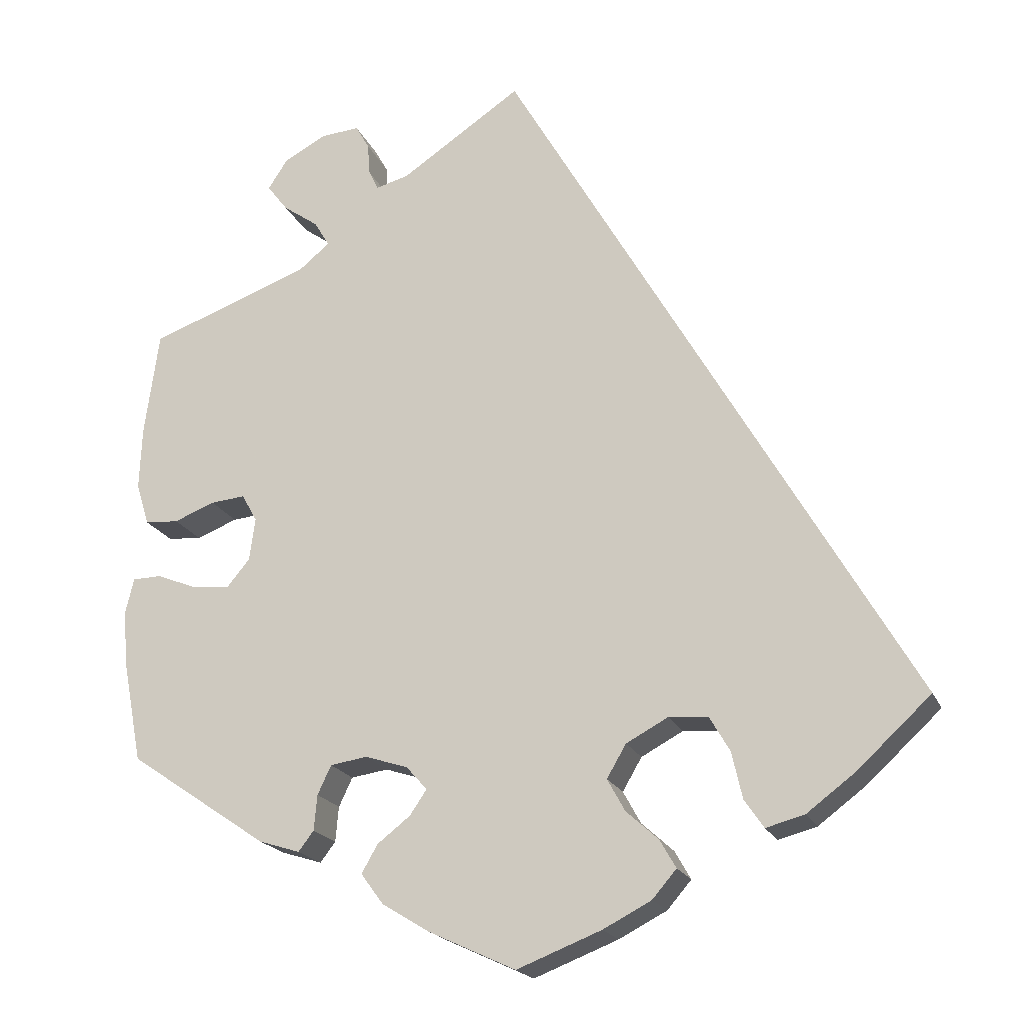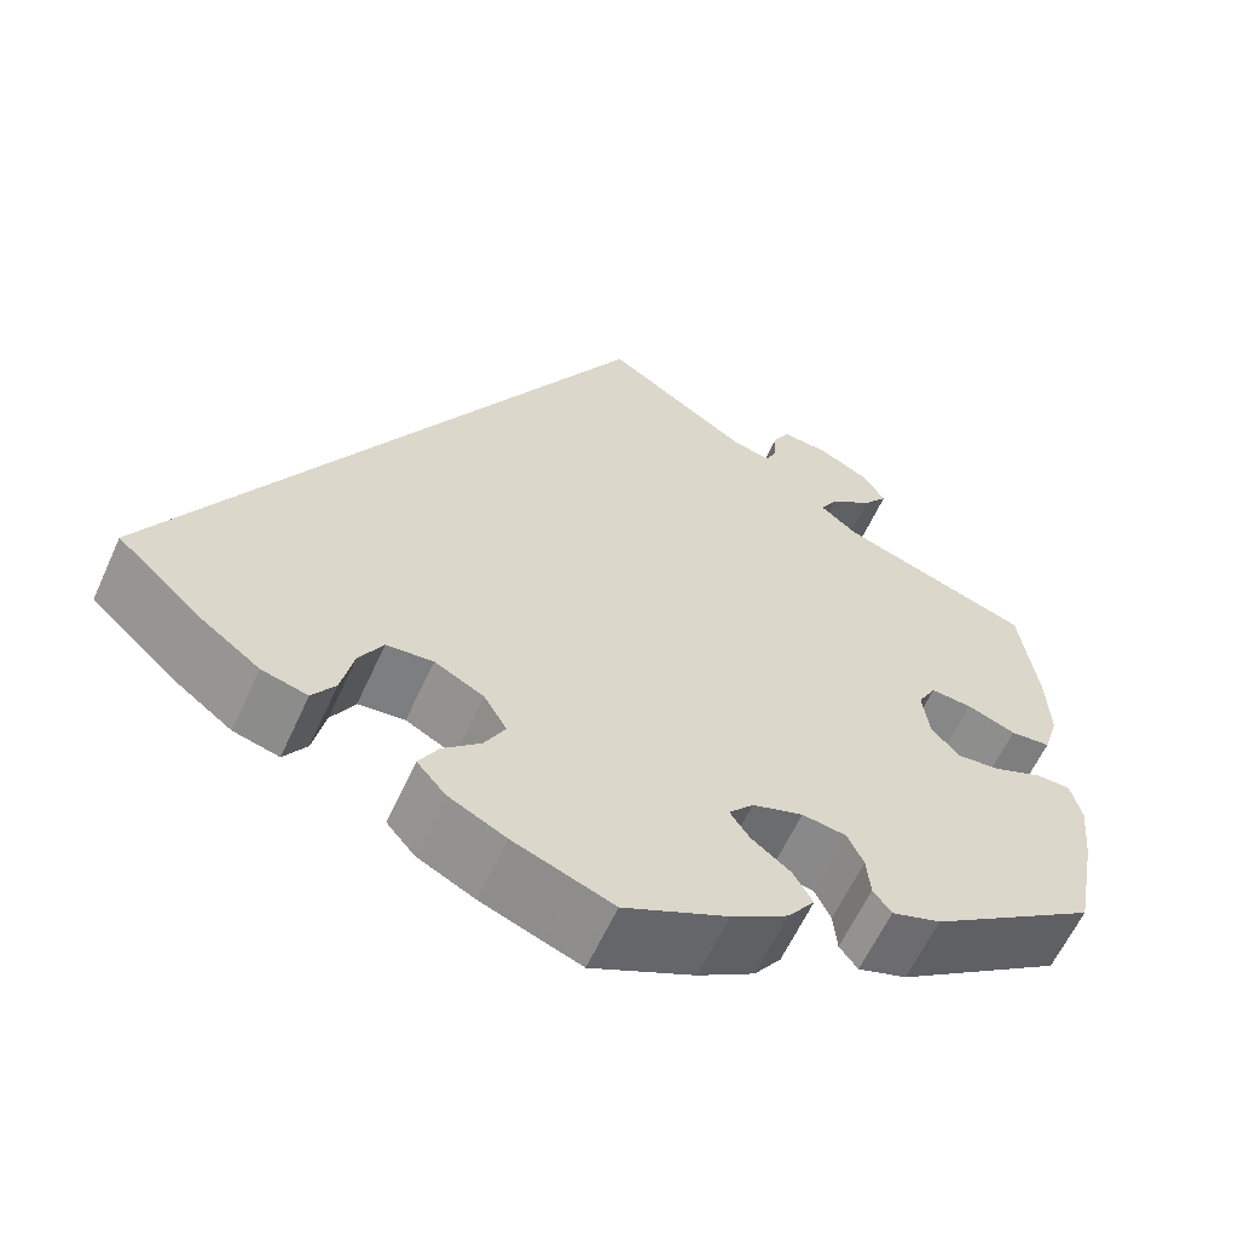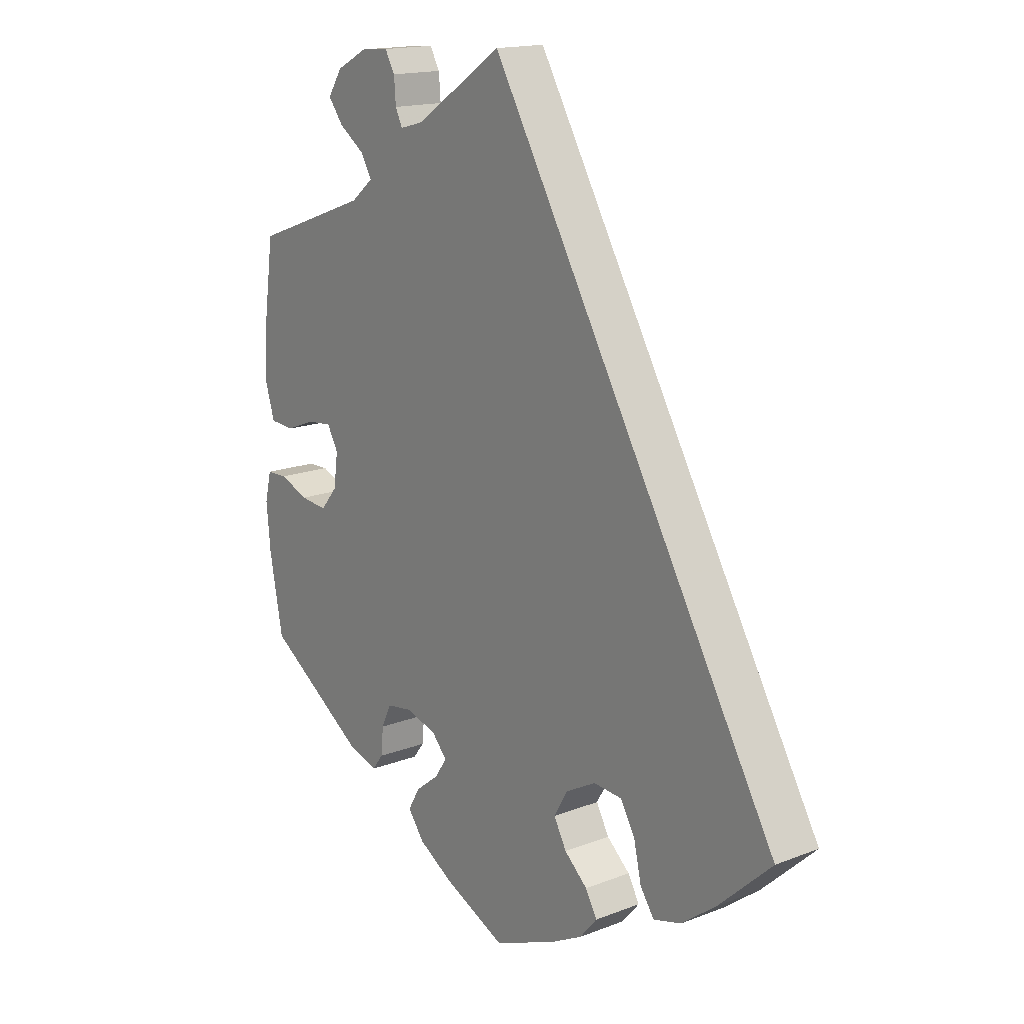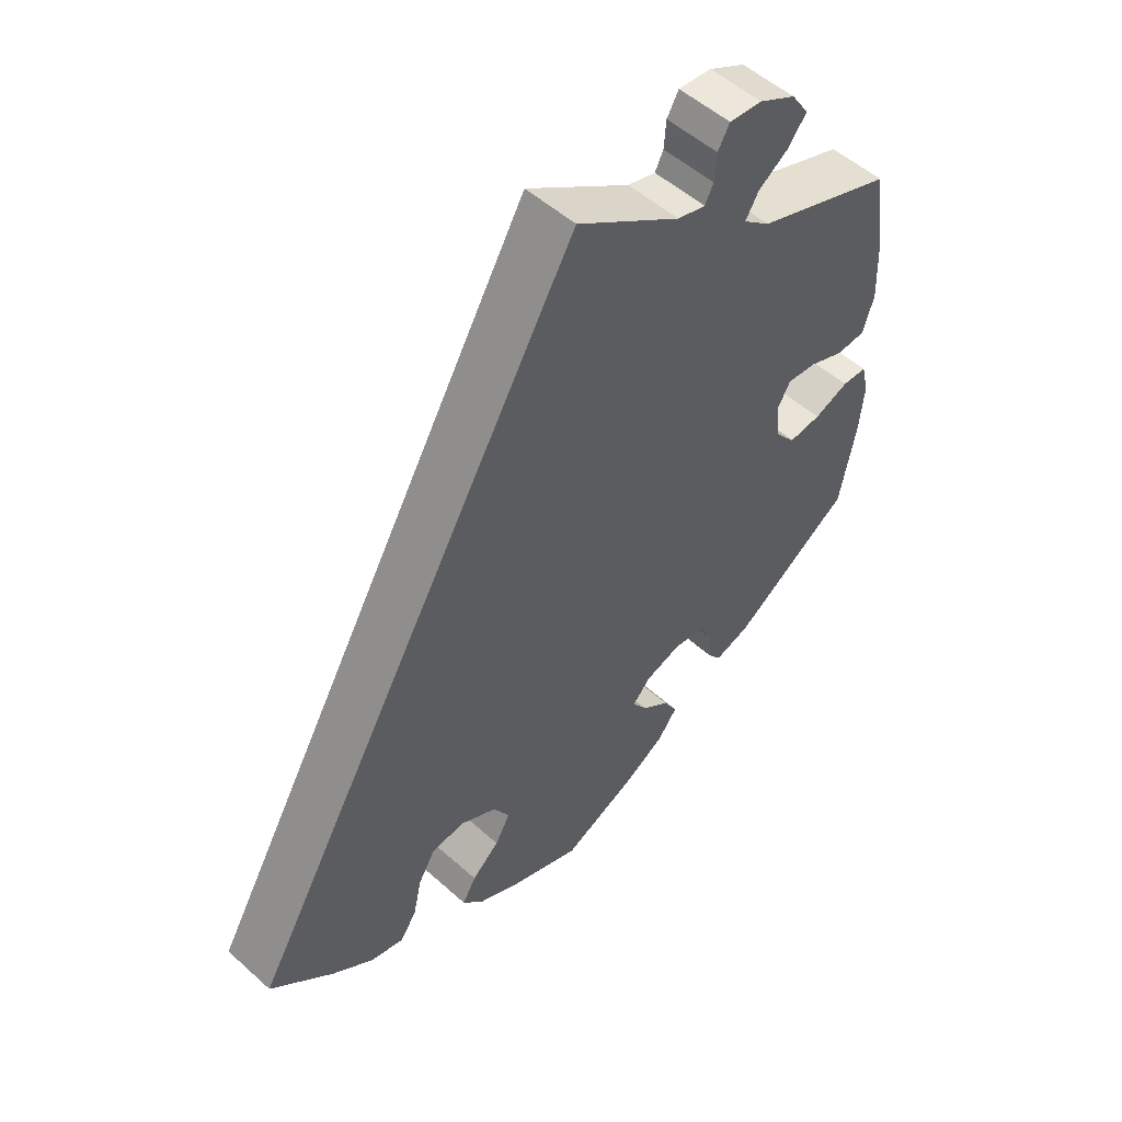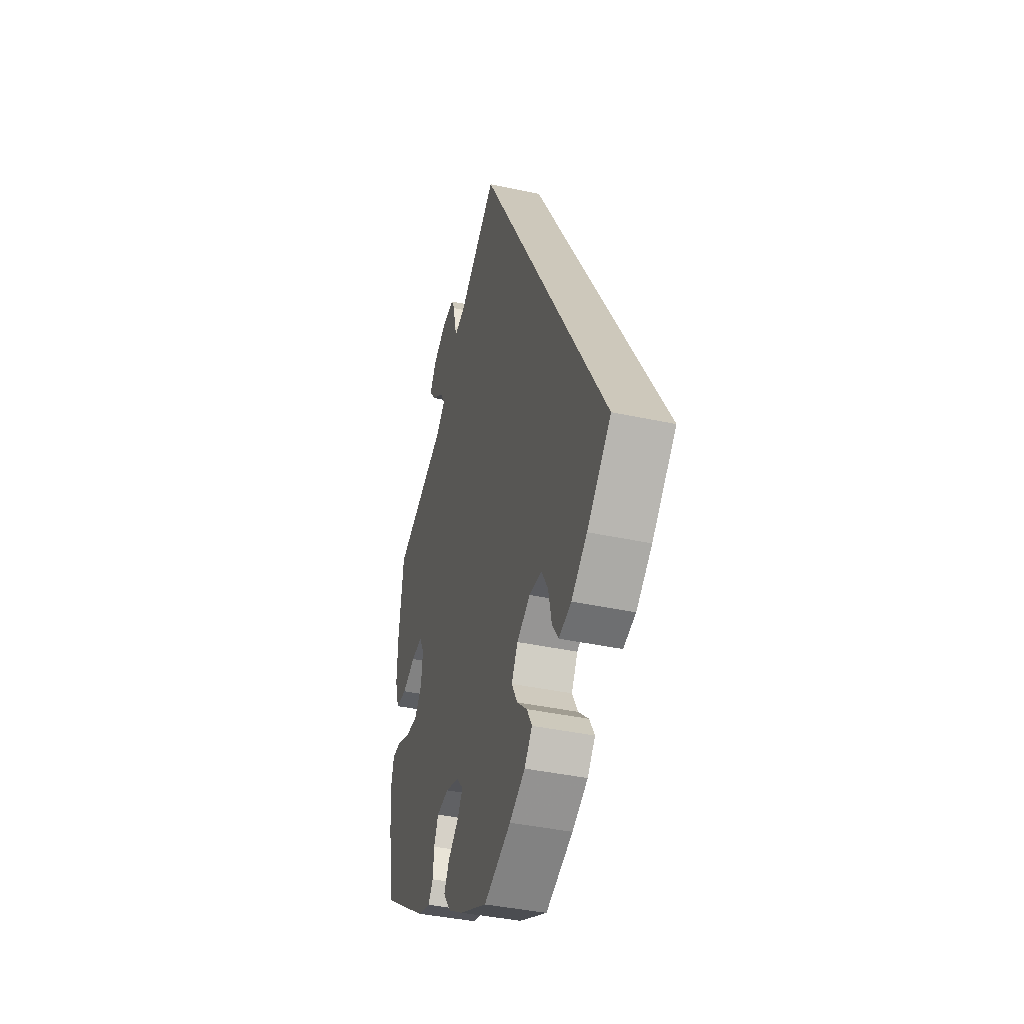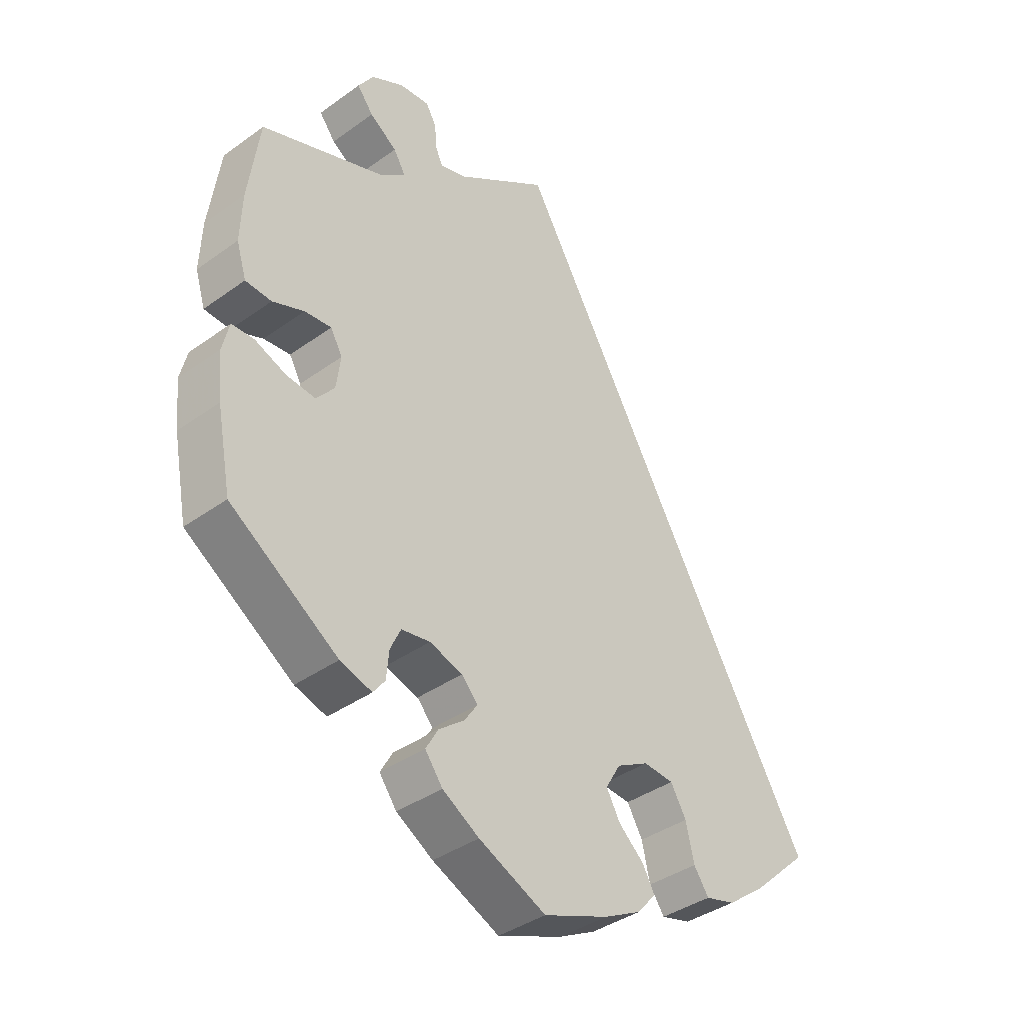
<metadata>
{"format":"obj","ext":"obj","renderer":"f3d","projection":"perspective","resolution":1024,"background":"white","views":[{"elev":-19.6,"azim":18.1,"up":"+Z"},{"elev":-60.9,"azim":155.6,"up":"+Z"},{"elev":16.2,"azim":51.4,"up":"+Z"},{"elev":52.4,"azim":134.0,"up":"+Z"},{"elev":-39.6,"azim":74.9,"up":"+Z"},{"elev":-38.6,"azim":-47.8,"up":"+Z"}]}
</metadata>
<code>
v 0.409 0.07 -0.373
v 0.349 0.07 -0.418
v 0.301 0.07 -0.431
v 0.277 0.07 -0.396
v 0.264 0.07 -0.338
v 0.239 0.07 -0.295
v 0.19 0.07 -0.291
v 0.138 0.07 -0.319
v 0.114 0.07 -0.36
v 0.136 0.07 -0.4
v 0.176 0.07 -0.436
v 0.196 0.07 -0.471
v 0.166 0.07 -0.506
v 0.106 0.07 -0.537
v 0.001 0.07 -0.578
v -0.107 0.07 -0.528
v -0.166 0.07 -0.492
v -0.194 0.07 -0.454
v -0.174 0.07 -0.419
v -0.133 0.07 -0.387
v -0.112 0.07 -0.356
v -0.138 0.07 -0.327
v -0.191 0.07 -0.31
v -0.237 0.07 -0.317
v -0.254 0.07 -0.353
v -0.258 0.07 -0.397
v -0.277 0.07 -0.422
v -0.328 0.07 -0.406
v -0.501 0.07 -0.289
v -0.524 0.07 -0.168
v -0.531 0.07 -0.095
v -0.52 0.07 -0.049
v -0.484 0.07 -0.048
v -0.434 0.07 -0.068
v -0.387 0.07 -0.073
v -0.358 0.07 -0.038
v -0.351 0.07 0.015
v -0.37 0.07 0.049
v -0.413 0.07 0.045
v -0.464 0.07 0.025
v -0.506 0.07 0.028
v -0.522 0.07 0.08
v -0.519 0.07 0.158
v -0.501 0.07 0.289
v -0.3 0.07 0.362
v -0.261 0.07 0.394
v -0.28 0.07 0.426
v -0.324 0.07 0.457
v -0.35 0.07 0.491
v -0.325 0.07 0.529
v -0.272 0.07 0.557
v -0.224 0.07 0.561
v -0.207 0.07 0.531
v -0.204 0.07 0.491
v -0.192 0.07 0.466
v -0.151 0.07 0.477
v 0 0.07 0.578
v 0.501 0.07 -0.288
v 0.409 0 -0.373
v 0.349 0 -0.418
v 0.301 0 -0.431
v 0.277 0 -0.396
v 0.264 0 -0.338
v 0.239 0 -0.295
v 0.19 0 -0.291
v 0.138 0 -0.319
v 0.114 0 -0.36
v 0.136 0 -0.4
v 0.176 0 -0.436
v 0.196 0 -0.471
v 0.166 0 -0.506
v 0.106 0 -0.537
v 0.001 0 -0.578
v -0.107 0 -0.528
v -0.166 0 -0.492
v -0.194 0 -0.454
v -0.174 0 -0.419
v -0.133 0 -0.387
v -0.112 0 -0.356
v -0.138 0 -0.327
v -0.191 0 -0.31
v -0.237 0 -0.317
v -0.254 0 -0.353
v -0.258 0 -0.397
v -0.277 0 -0.422
v -0.328 0 -0.406
v -0.501 0 -0.289
v -0.524 0 -0.168
v -0.531 0 -0.095
v -0.52 0 -0.049
v -0.484 0 -0.048
v -0.434 0 -0.068
v -0.387 0 -0.073
v -0.358 0 -0.038
v -0.351 0 0.015
v -0.37 0 0.049
v -0.413 0 0.045
v -0.464 0 0.025
v -0.506 0 0.028
v -0.522 0 0.08
v -0.519 0 0.158
v -0.501 0 0.289
v -0.3 0 0.362
v -0.261 0 0.394
v -0.28 0 0.426
v -0.324 0 0.457
v -0.35 0 0.491
v -0.325 0 0.529
v -0.272 0 0.557
v -0.224 0 0.561
v -0.207 0 0.531
v -0.204 0 0.491
v -0.192 0 0.466
v -0.151 0 0.477
v 0 0 0.578
v 0.501 0 -0.288
f 56 57 58 1
f 55 56 1 2
f 51 52 53 54
f 51 54 55
f 47 48 49 50
f 46 47 50 51
f 42 43 44 45
f 42 45 46
f 39 40 41 42
f 38 39 42 46
f 37 38 46
f 36 37 46
f 31 32 33 34
f 31 34 35
f 30 31 35
f 29 30 35
f 28 29 35 36
f 25 26 27 28
f 24 25 28 36
f 17 18 19 20
f 17 20 21
f 16 17 21
f 15 16 21
f 14 15 21
f 13 14 21 22
f 10 11 12 13
f 9 10 13 22
f 2 3 4 5
f 2 5 6
f 46 51 55 2
f 23 24 36 46
f 8 9 22 23
f 7 8 23 46
f 6 7 46
f 2 6 46
f 59 116 115 114
f 60 59 114 113
f 112 111 110 109
f 113 112 109
f 108 107 106 105
f 109 108 105 104
f 103 102 101 100
f 104 103 100
f 100 99 98 97
f 104 100 97 96
f 104 96 95
f 104 95 94
f 92 91 90 89
f 93 92 89
f 93 89 88
f 93 88 87
f 94 93 87 86
f 86 85 84 83
f 94 86 83 82
f 78 77 76 75
f 79 78 75
f 79 75 74
f 79 74 73
f 79 73 72
f 80 79 72 71
f 71 70 69 68
f 80 71 68 67
f 63 62 61 60
f 64 63 60
f 60 113 109 104
f 104 94 82 81
f 81 80 67 66
f 104 81 66 65
f 104 65 64
f 104 64 60
f 1 59 60 2
f 2 60 61 3
f 3 61 62 4
f 4 62 63 5
f 5 63 64 6
f 6 64 65 7
f 7 65 66 8
f 8 66 67 9
f 9 67 68 10
f 10 68 69 11
f 11 69 70 12
f 12 70 71 13
f 13 71 72 14
f 14 72 73 15
f 15 73 74 16
f 16 74 75 17
f 17 75 76 18
f 18 76 77 19
f 19 77 78 20
f 20 78 79 21
f 21 79 80 22
f 22 80 81 23
f 23 81 82 24
f 24 82 83 25
f 25 83 84 26
f 26 84 85 27
f 27 85 86 28
f 28 86 87 29
f 29 87 88 30
f 30 88 89 31
f 31 89 90 32
f 32 90 91 33
f 33 91 92 34
f 34 92 93 35
f 35 93 94 36
f 36 94 95 37
f 37 95 96 38
f 38 96 97 39
f 39 97 98 40
f 40 98 99 41
f 41 99 100 42
f 42 100 101 43
f 43 101 102 44
f 44 102 103 45
f 45 103 104 46
f 46 104 105 47
f 47 105 106 48
f 48 106 107 49
f 49 107 108 50
f 50 108 109 51
f 51 109 110 52
f 52 110 111 53
f 53 111 112 54
f 54 112 113 55
f 55 113 114 56
f 56 114 115 57
f 57 115 116 58
f 58 116 59 1

</code>
